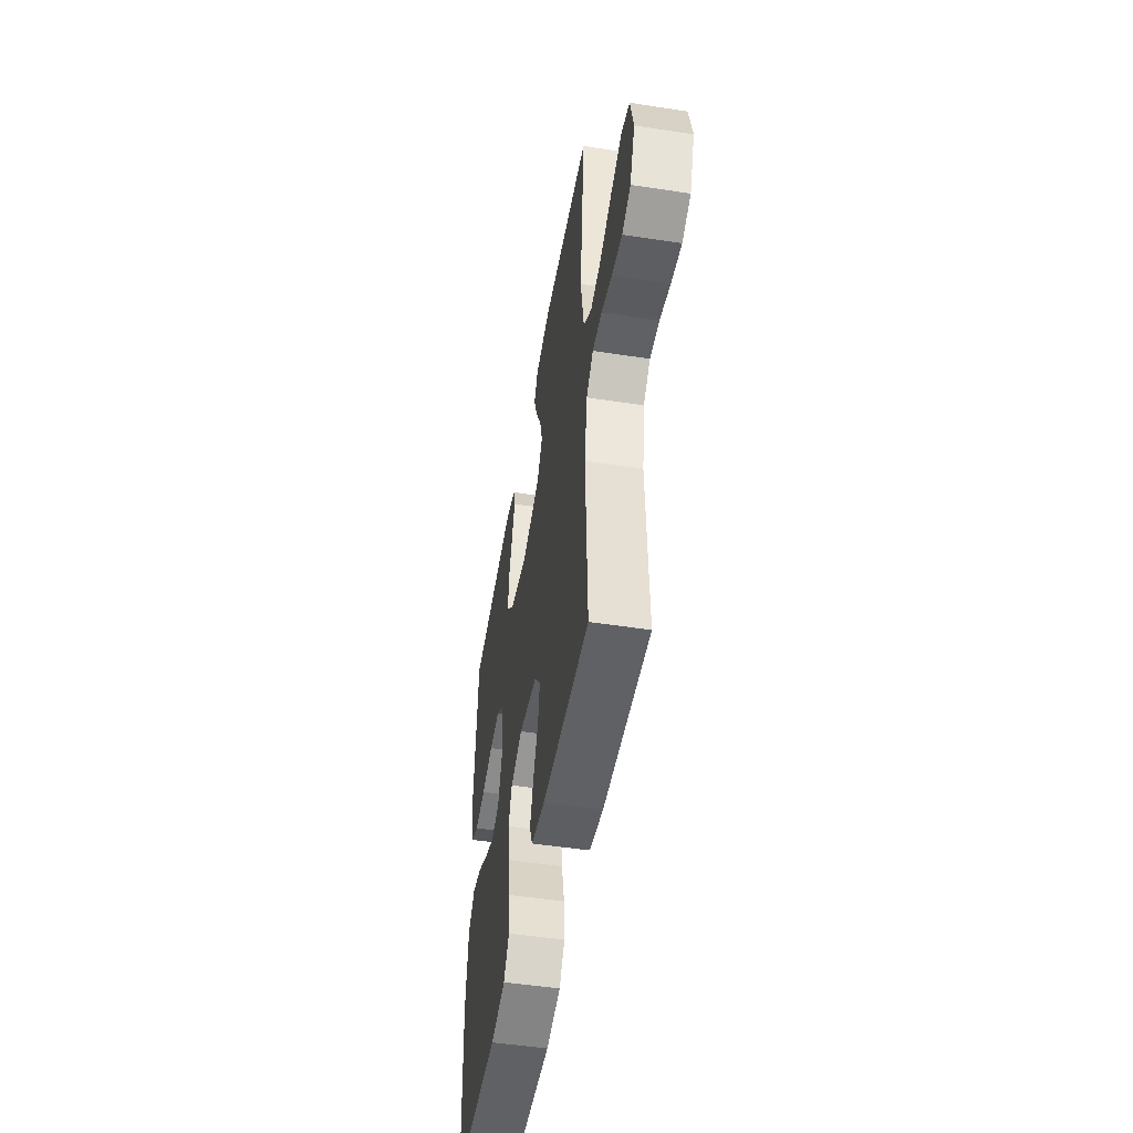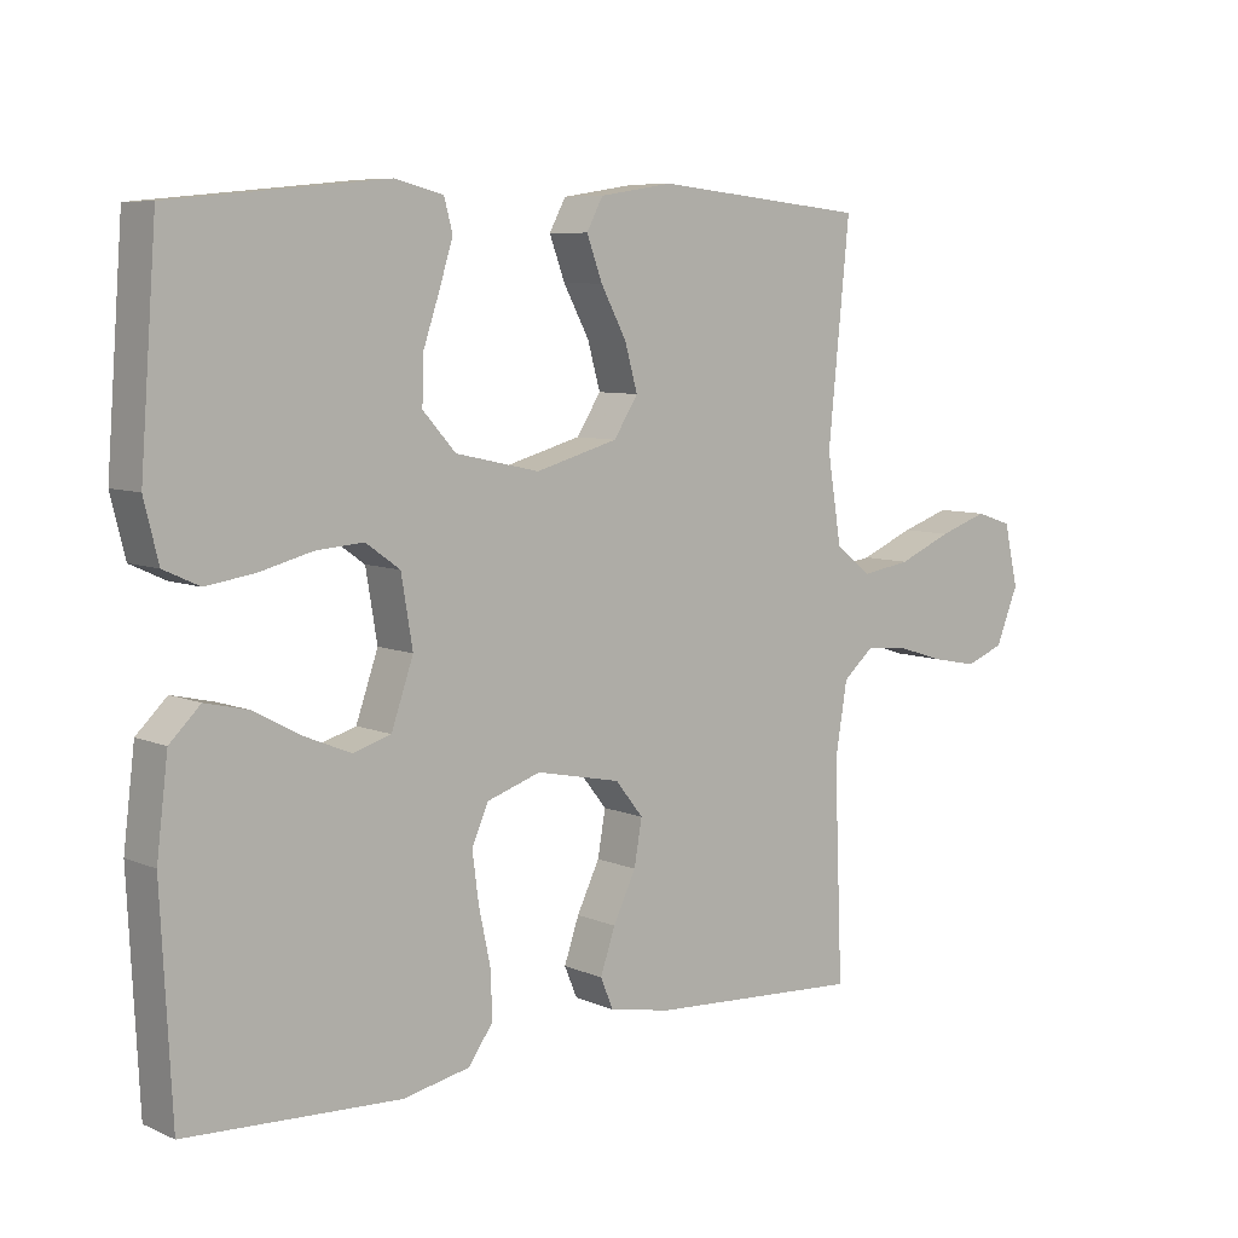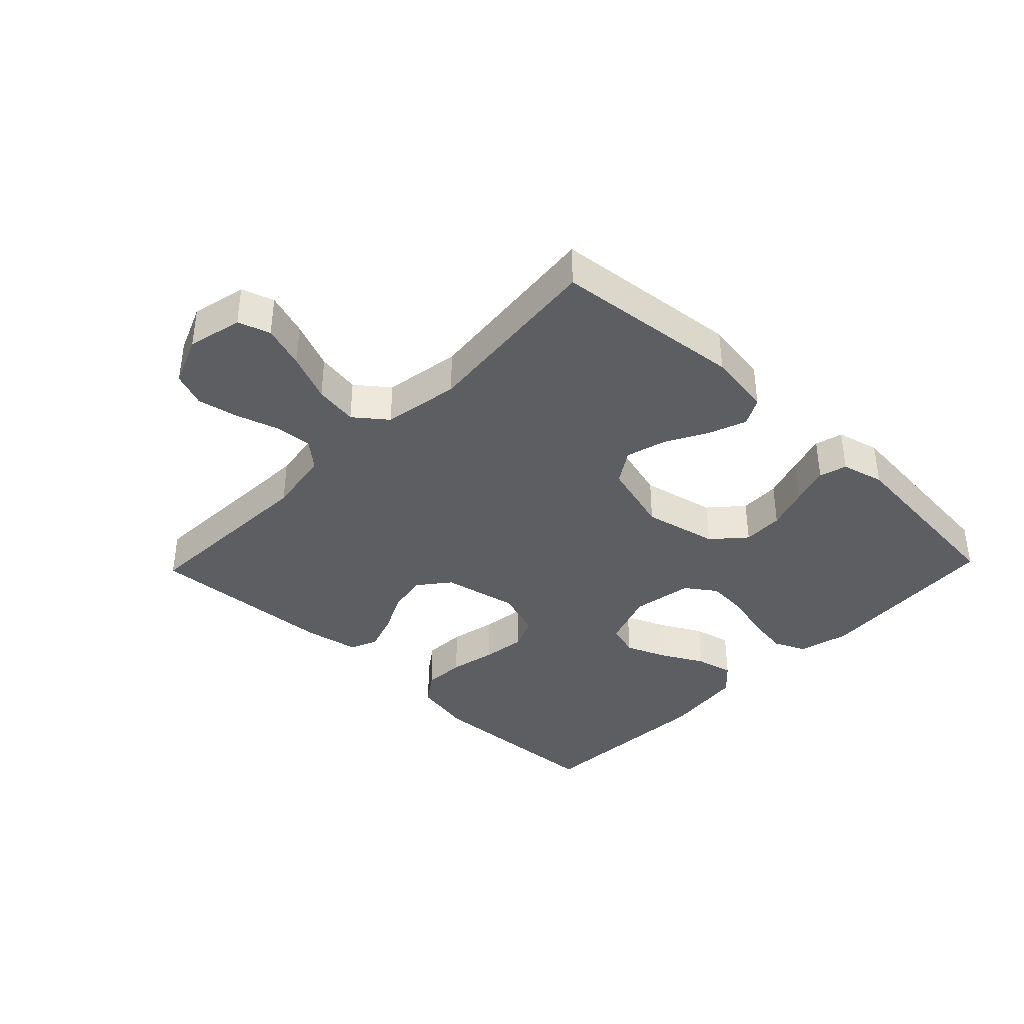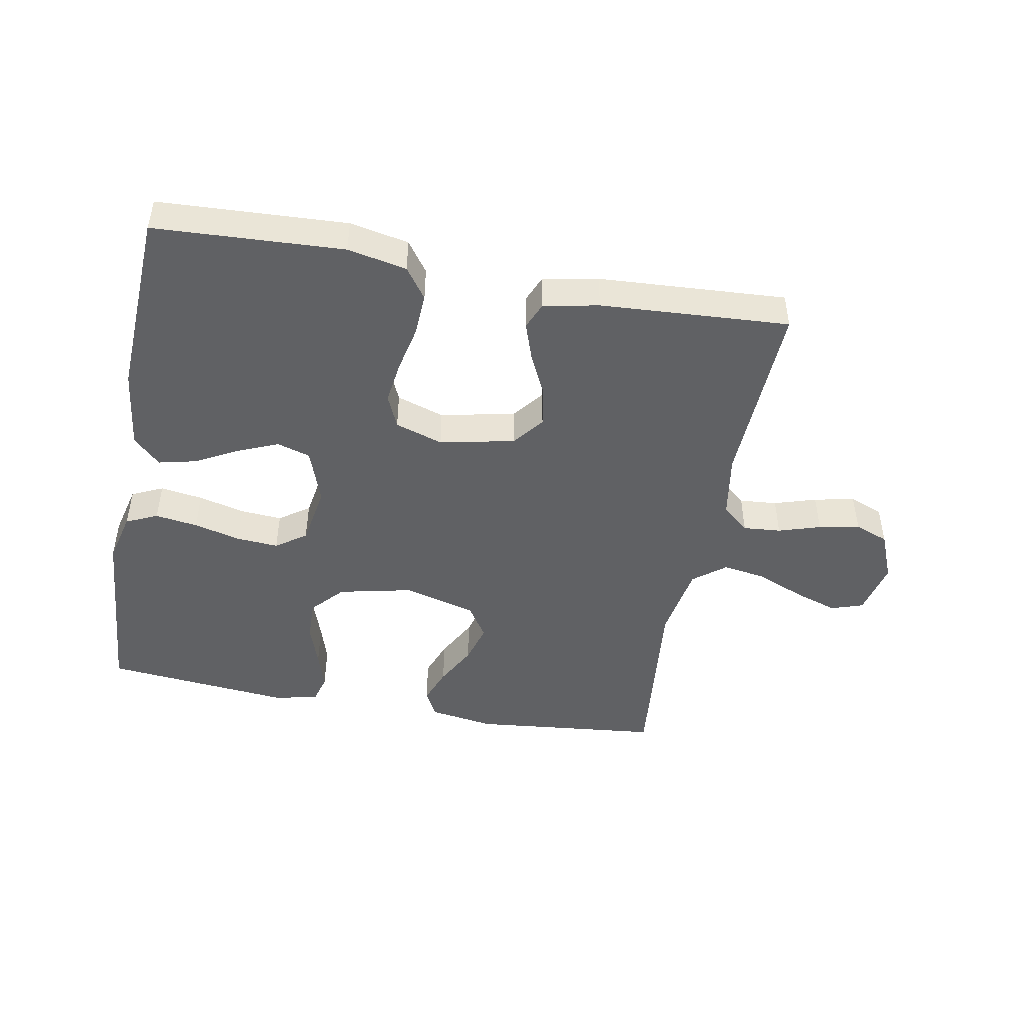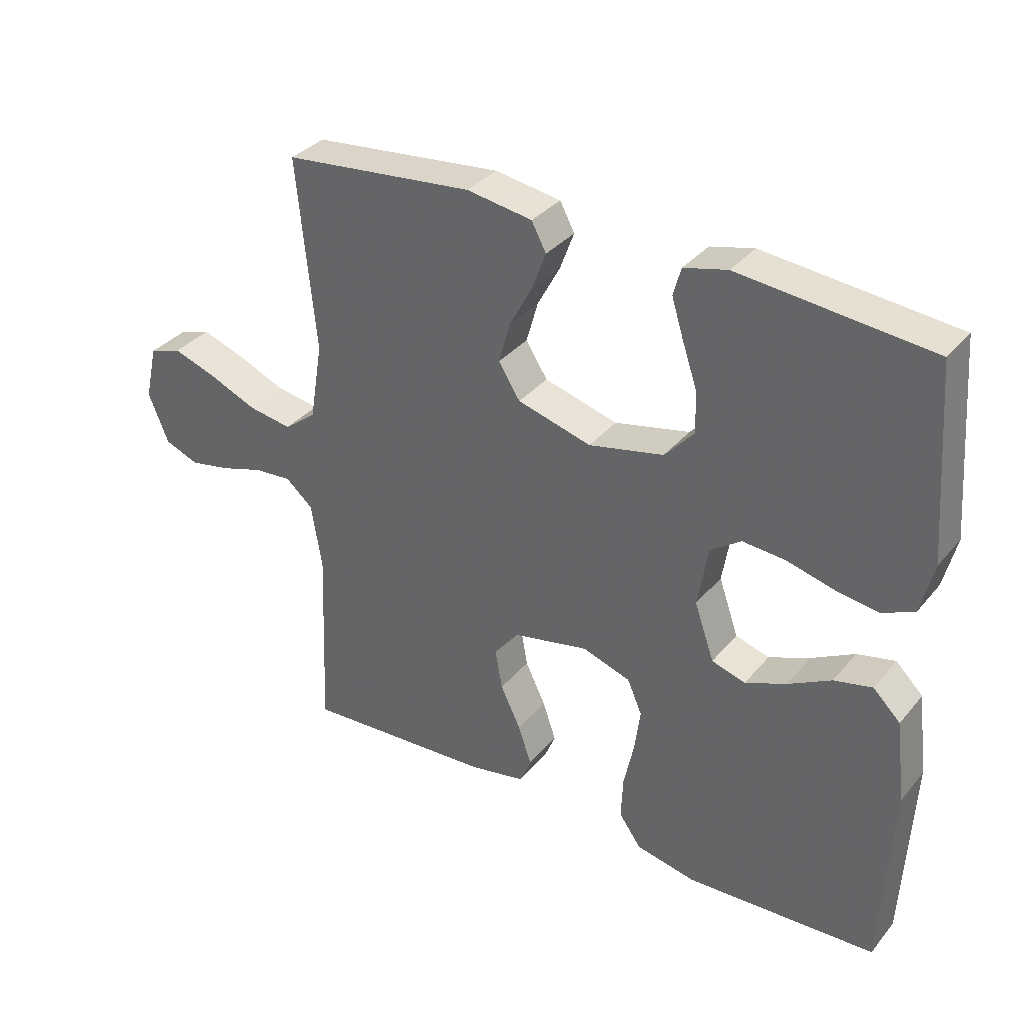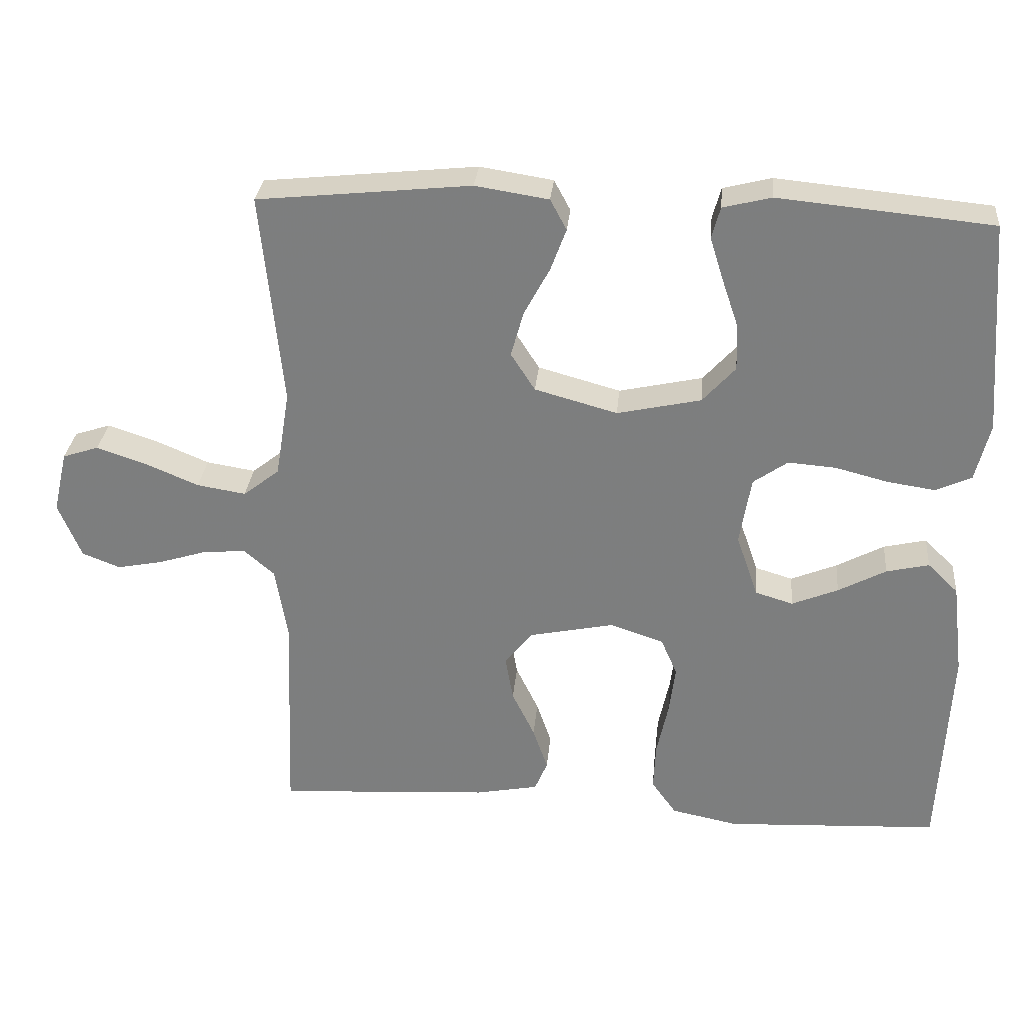
<metadata>
{"format":"obj","ext":"obj","renderer":"f3d","projection":"perspective","resolution":1024,"background":"white","views":[{"elev":-49.9,"azim":-99.6,"up":"+Z"},{"elev":7.4,"azim":140.2,"up":"+Z"},{"elev":-38.1,"azim":-43.9,"up":"+Y"},{"elev":-46.9,"azim":169.5,"up":"+Y"},{"elev":34.3,"azim":33.7,"up":"+Z"},{"elev":30.0,"azim":5.3,"up":"+Z"}]}
</metadata>
<code>
v 0.5 0.07 -0.5
v 0.2 0.07 -0.515
v 0.106 0.07 -0.496
v 0.071 0.07 -0.447
v 0.074 0.07 -0.38
v 0.09 0.07 -0.305
v 0.099 0.07 -0.236
v 0.076 0.07 -0.183
v 0 0.07 -0.158
v -0.119 0.07 -0.183
v -0.158 0.07 -0.232
v -0.147 0.07 -0.295
v -0.115 0.07 -0.361
v -0.094 0.07 -0.422
v -0.112 0.07 -0.465
v -0.2 0.07 -0.482
v -0.5 0.07 -0.5
v -0.488 0.07 -0.2
v -0.505 0.07 -0.097
v -0.548 0.07 -0.06
v -0.608 0.07 -0.065
v -0.675 0.07 -0.086
v -0.74 0.07 -0.099
v -0.794 0.07 -0.078
v -0.826 0.07 0
v -0.806 0.07 0.087
v -0.755 0.07 0.104
v -0.686 0.07 0.081
v -0.61 0.07 0.049
v -0.541 0.07 0.038
v -0.49 0.07 0.078
v -0.47 0.07 0.2
v -0.5 0.07 0.5
v -0.2 0.07 0.531
v -0.097 0.07 0.515
v -0.074 0.07 0.472
v -0.096 0.07 0.413
v -0.132 0.07 0.346
v -0.15 0.07 0.282
v -0.116 0.07 0.229
v 0 0.07 0.197
v 0.118 0.07 0.223
v 0.164 0.07 0.274
v 0.162 0.07 0.339
v 0.139 0.07 0.407
v 0.12 0.07 0.468
v 0.132 0.07 0.512
v 0.2 0.07 0.529
v 0.5 0.07 0.5
v 0.523 0.07 0.2
v 0.503 0.07 0.119
v 0.453 0.07 0.096
v 0.385 0.07 0.106
v 0.311 0.07 0.125
v 0.244 0.07 0.13
v 0.196 0.07 0.096
v 0.18 0.07 0
v 0.211 0.07 -0.089
v 0.264 0.07 -0.105
v 0.329 0.07 -0.078
v 0.396 0.07 -0.042
v 0.456 0.07 -0.028
v 0.499 0.07 -0.07
v 0.515 0.07 -0.2
v 0.5 0 -0.5
v 0.2 0 -0.515
v 0.106 0 -0.496
v 0.071 0 -0.447
v 0.074 0 -0.38
v 0.09 0 -0.305
v 0.099 0 -0.236
v 0.076 0 -0.183
v 0 0 -0.158
v -0.119 0 -0.183
v -0.158 0 -0.232
v -0.147 0 -0.295
v -0.115 0 -0.361
v -0.094 0 -0.422
v -0.112 0 -0.465
v -0.2 0 -0.482
v -0.5 0 -0.5
v -0.488 0 -0.2
v -0.505 0 -0.097
v -0.548 0 -0.06
v -0.608 0 -0.065
v -0.675 0 -0.086
v -0.74 0 -0.099
v -0.794 0 -0.078
v -0.826 0 0
v -0.806 0 0.087
v -0.755 0 0.104
v -0.686 0 0.081
v -0.61 0 0.049
v -0.541 0 0.038
v -0.49 0 0.078
v -0.47 0 0.2
v -0.5 0 0.5
v -0.2 0 0.531
v -0.097 0 0.515
v -0.074 0 0.472
v -0.096 0 0.413
v -0.132 0 0.346
v -0.15 0 0.282
v -0.116 0 0.229
v 0 0 0.197
v 0.118 0 0.223
v 0.164 0 0.274
v 0.162 0 0.339
v 0.139 0 0.407
v 0.12 0 0.468
v 0.132 0 0.512
v 0.2 0 0.529
v 0.5 0 0.5
v 0.523 0 0.2
v 0.503 0 0.119
v 0.453 0 0.096
v 0.385 0 0.106
v 0.311 0 0.125
v 0.244 0 0.13
v 0.196 0 0.096
v 0.18 0 0
v 0.211 0 -0.089
v 0.264 0 -0.105
v 0.329 0 -0.078
v 0.396 0 -0.042
v 0.456 0 -0.028
v 0.499 0 -0.07
v 0.515 0 -0.2
f 4 5 6
f 3 4 6
f 2 3 6
f 1 2 6
f 64 1 6
f 63 64 6
f 62 63 6
f 61 62 6
f 60 61 6
f 59 60 6 7
f 58 59 7 8
f 57 58 8 9
f 56 57 9 10
f 52 53 54
f 51 52 54
f 50 51 54
f 49 50 54
f 48 49 54
f 47 48 54
f 46 47 54
f 45 46 54
f 44 45 54
f 43 44 54 55
f 42 43 55 56
f 36 37 38
f 35 36 38
f 34 35 38
f 33 34 38
f 32 33 38
f 31 32 38 39
f 30 31 39 40
f 27 28 29
f 26 27 29
f 25 26 29
f 24 25 29
f 23 24 29
f 22 23 29
f 21 22 29
f 20 21 29 30
f 30 40 41
f 20 30 41
f 19 20 41
f 16 17 18
f 15 16 18
f 14 15 18
f 13 14 18
f 12 13 18
f 11 12 18 19
f 42 56 10
f 41 42 10
f 19 41 10
f 10 11 19
f 70 69 68
f 70 68 67
f 70 67 66
f 70 66 65
f 70 65 128
f 70 128 127
f 70 127 126
f 70 126 125
f 70 125 124
f 71 70 124 123
f 72 71 123 122
f 73 72 122 121
f 74 73 121 120
f 118 117 116
f 118 116 115
f 118 115 114
f 118 114 113
f 118 113 112
f 118 112 111
f 118 111 110
f 118 110 109
f 118 109 108
f 119 118 108 107
f 120 119 107 106
f 102 101 100
f 102 100 99
f 102 99 98
f 102 98 97
f 102 97 96
f 103 102 96 95
f 104 103 95 94
f 93 92 91
f 93 91 90
f 93 90 89
f 93 89 88
f 93 88 87
f 93 87 86
f 93 86 85
f 94 93 85 84
f 105 104 94
f 105 94 84
f 105 84 83
f 82 81 80
f 82 80 79
f 82 79 78
f 82 78 77
f 82 77 76
f 83 82 76 75
f 74 120 106
f 74 106 105
f 74 105 83
f 83 75 74
f 1 65 66 2
f 2 66 67 3
f 3 67 68 4
f 4 68 69 5
f 5 69 70 6
f 6 70 71 7
f 7 71 72 8
f 8 72 73 9
f 9 73 74 10
f 10 74 75 11
f 11 75 76 12
f 12 76 77 13
f 13 77 78 14
f 14 78 79 15
f 15 79 80 16
f 16 80 81 17
f 17 81 82 18
f 18 82 83 19
f 19 83 84 20
f 20 84 85 21
f 21 85 86 22
f 22 86 87 23
f 23 87 88 24
f 24 88 89 25
f 25 89 90 26
f 26 90 91 27
f 27 91 92 28
f 28 92 93 29
f 29 93 94 30
f 30 94 95 31
f 31 95 96 32
f 32 96 97 33
f 33 97 98 34
f 34 98 99 35
f 35 99 100 36
f 36 100 101 37
f 37 101 102 38
f 38 102 103 39
f 39 103 104 40
f 40 104 105 41
f 41 105 106 42
f 42 106 107 43
f 43 107 108 44
f 44 108 109 45
f 45 109 110 46
f 46 110 111 47
f 47 111 112 48
f 48 112 113 49
f 49 113 114 50
f 50 114 115 51
f 51 115 116 52
f 52 116 117 53
f 53 117 118 54
f 54 118 119 55
f 55 119 120 56
f 56 120 121 57
f 57 121 122 58
f 58 122 123 59
f 59 123 124 60
f 60 124 125 61
f 61 125 126 62
f 62 126 127 63
f 63 127 128 64
f 64 128 65 1

</code>
